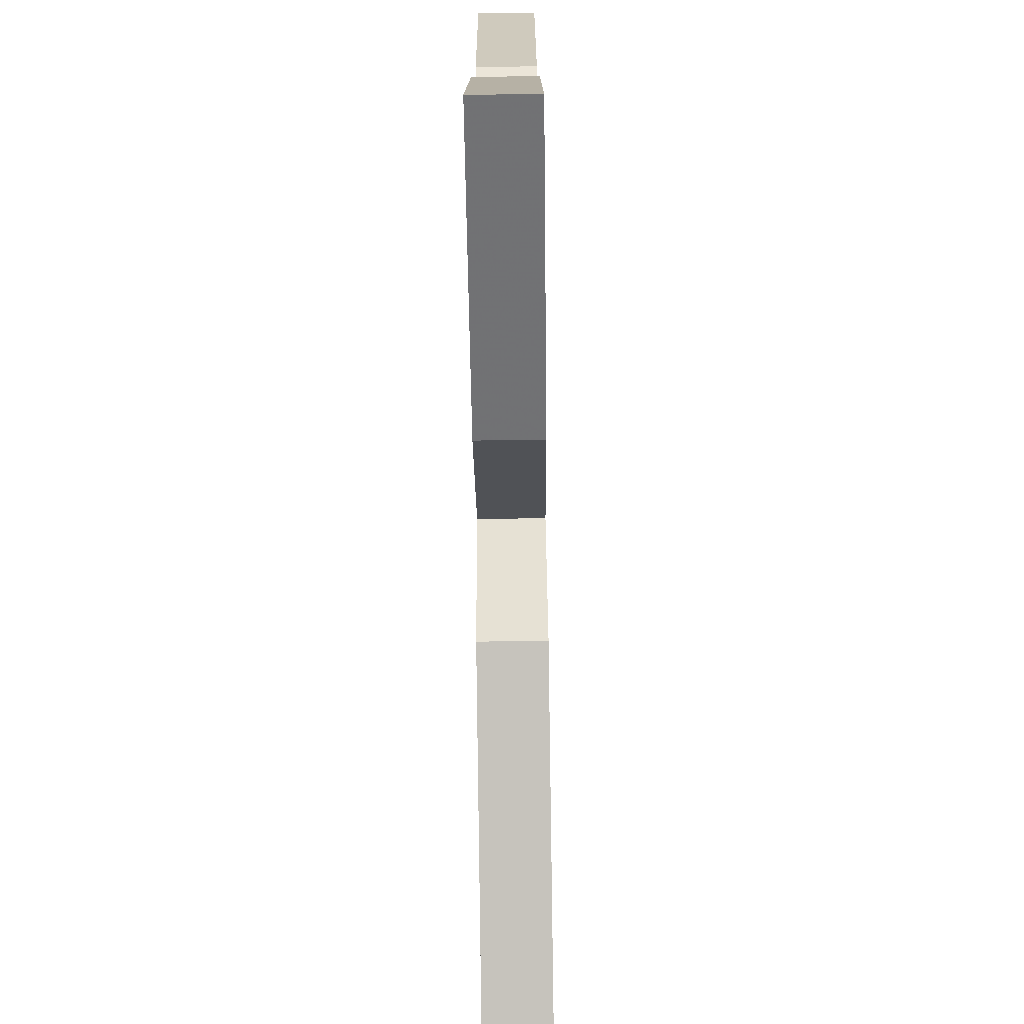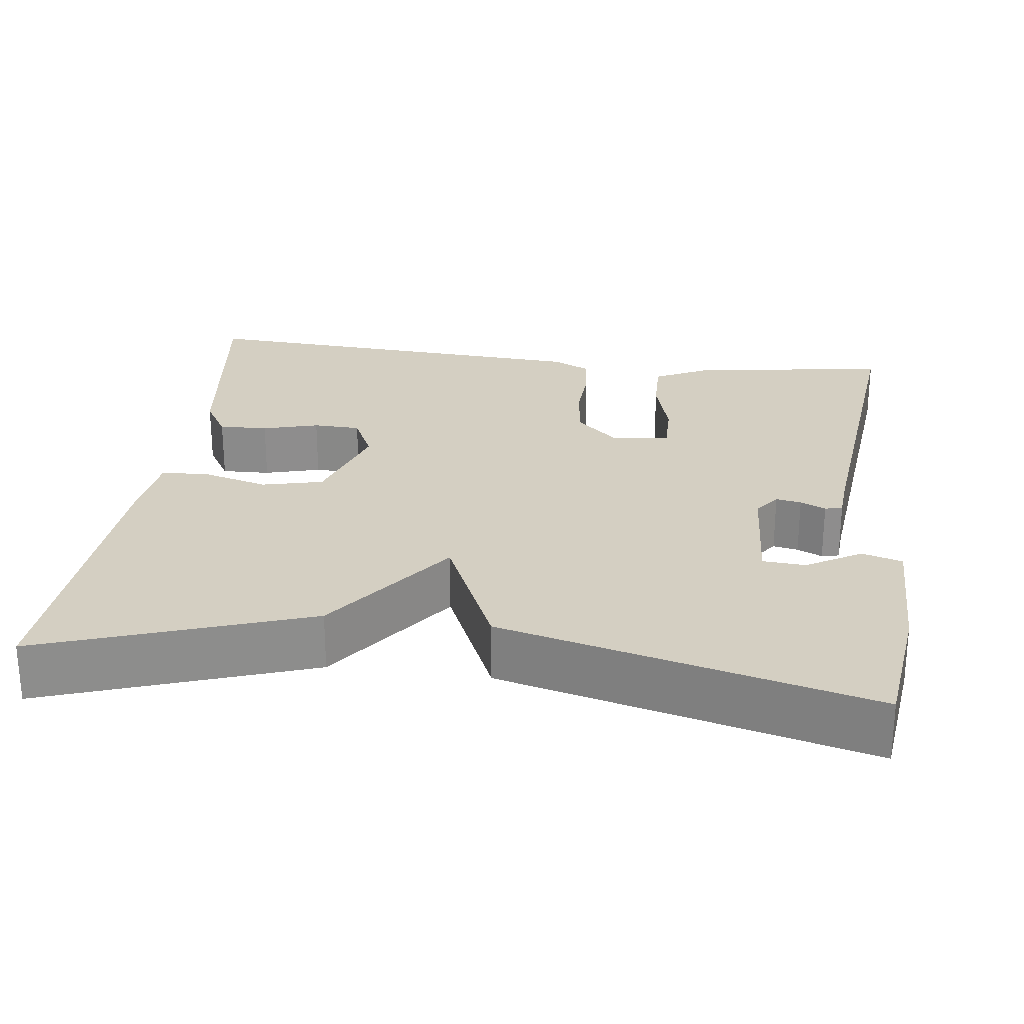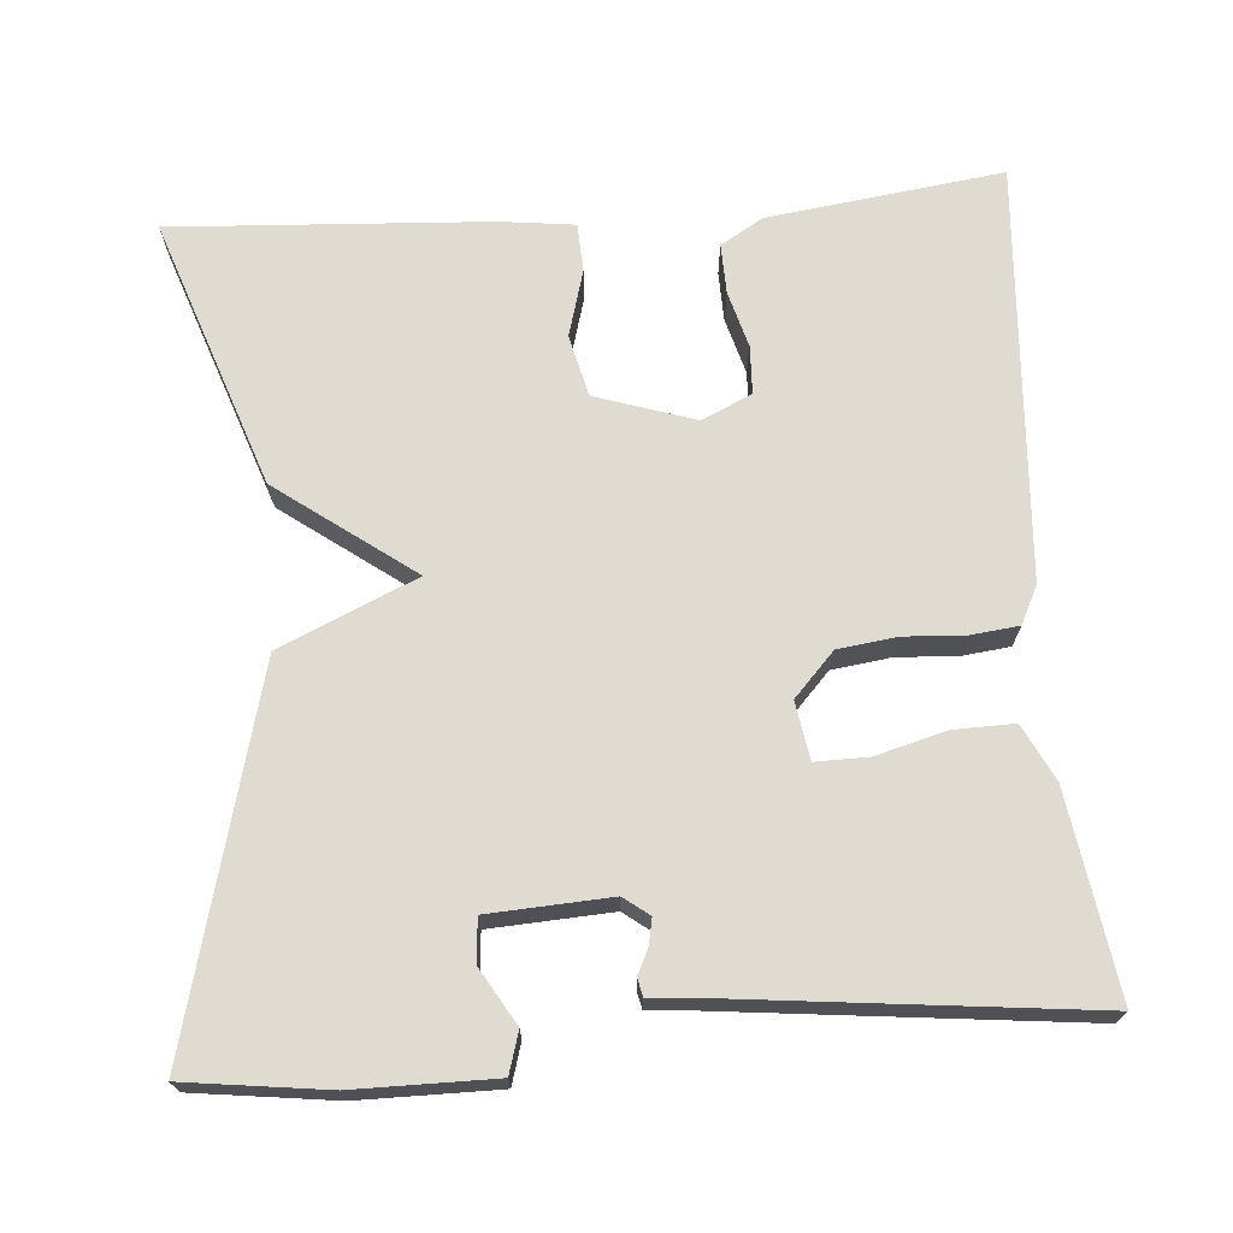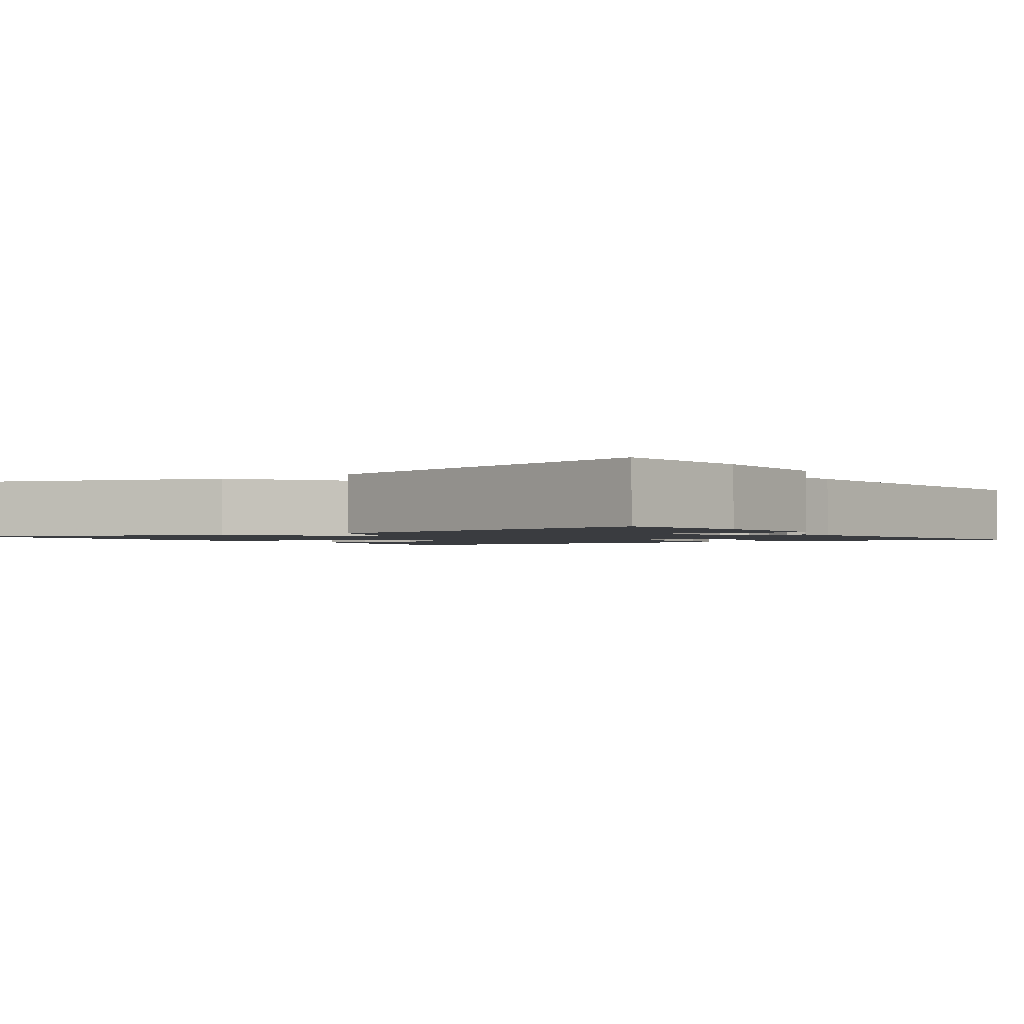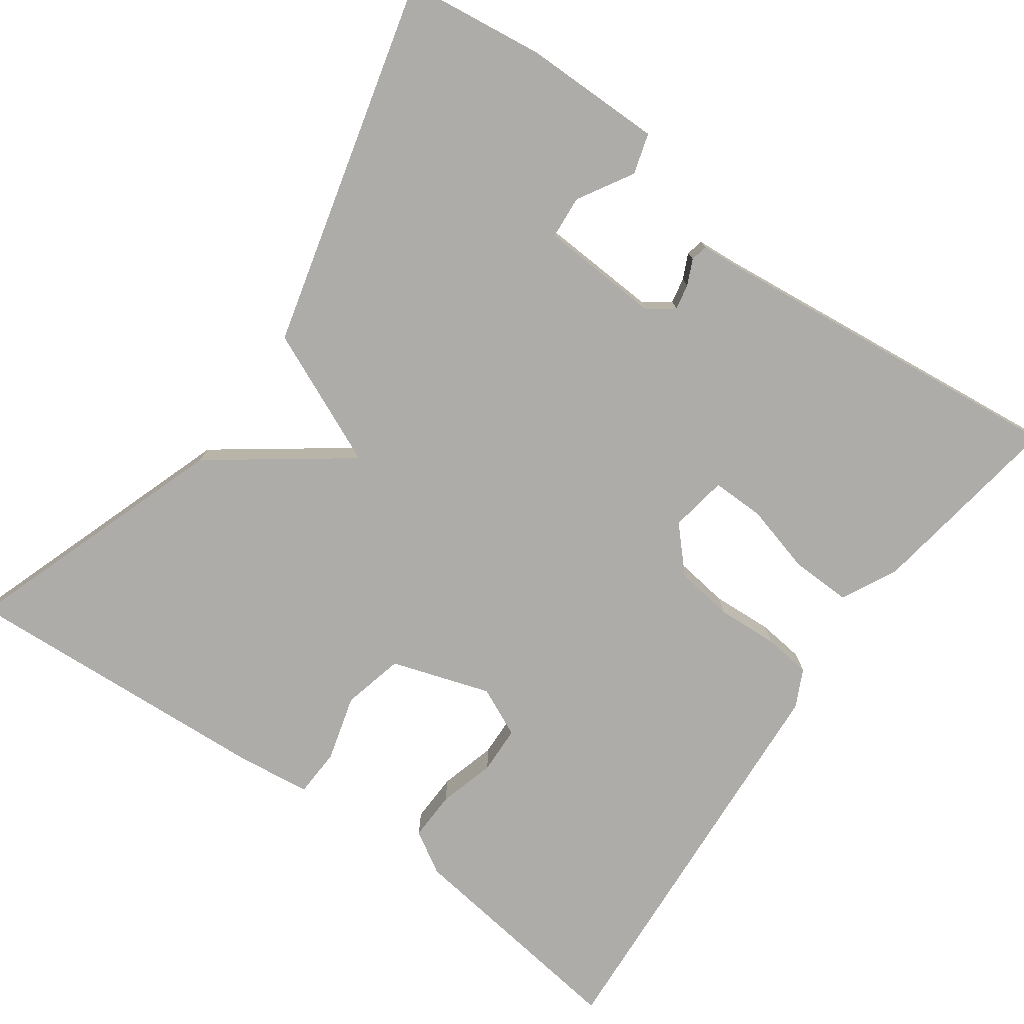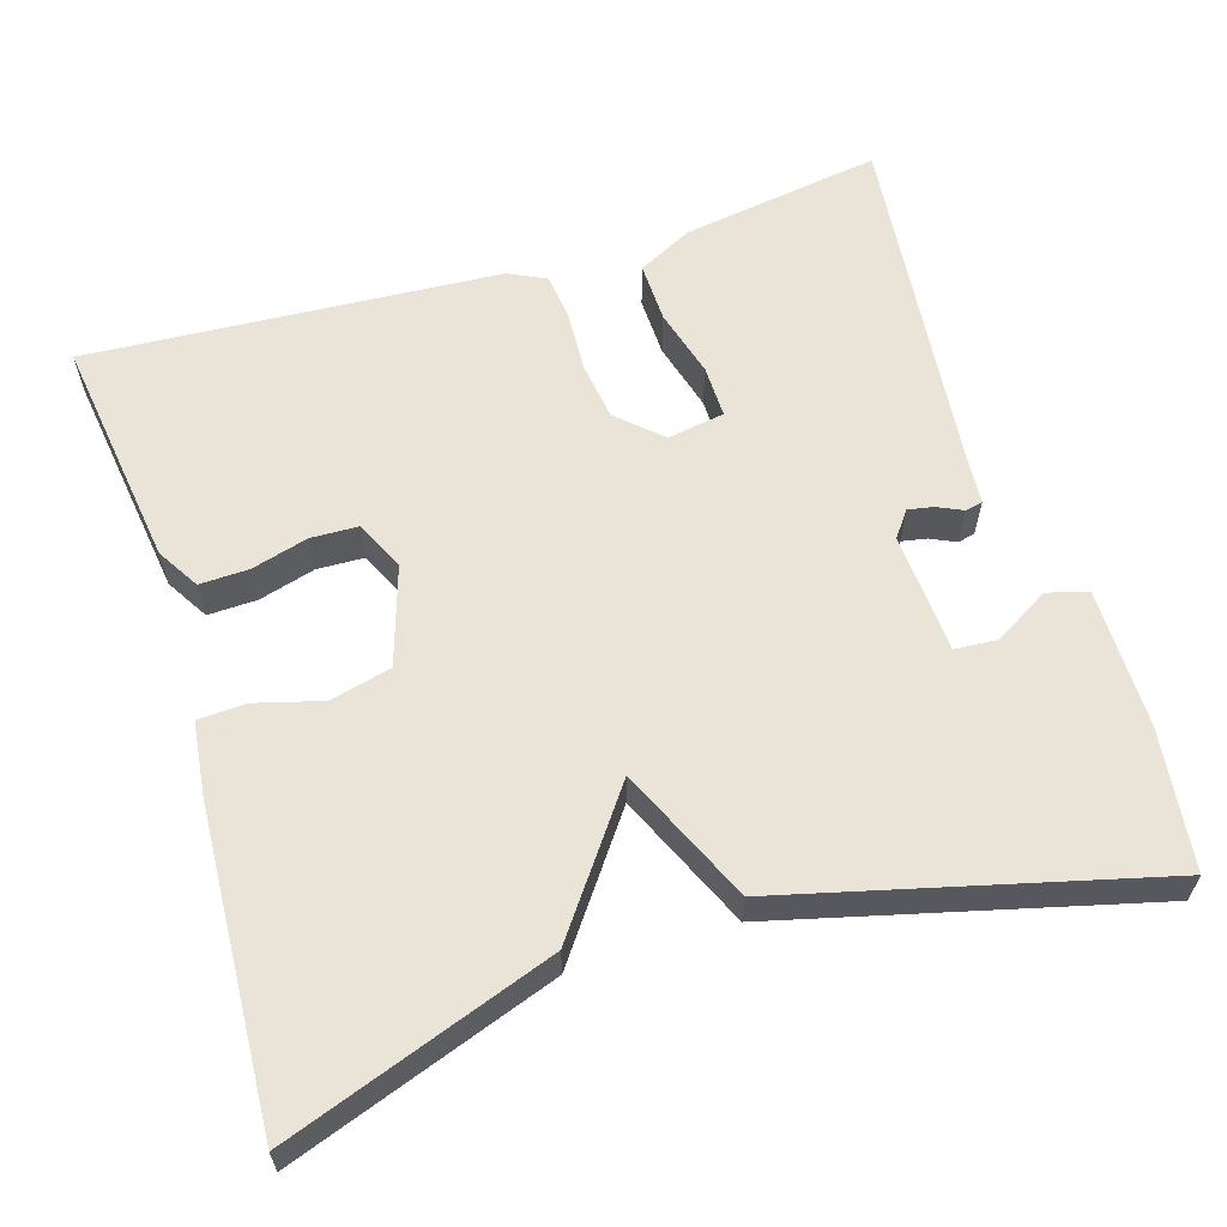
<metadata>
{"format":"obj","ext":"obj","renderer":"f3d","projection":"perspective","resolution":1024,"background":"white","views":[{"elev":-74.7,"azim":90.8,"up":"+Z"},{"elev":25.7,"azim":-172.6,"up":"+Y"},{"elev":70.0,"azim":-94.2,"up":"+Y"},{"elev":-1.7,"azim":-145.6,"up":"+Y"},{"elev":-76.9,"azim":-125.4,"up":"+Y"},{"elev":60.8,"azim":162.8,"up":"+Y"}]}
</metadata>
<code>
v -0.5 0.07 -0.5
v -0.522 0.07 -0.324
v -0.522 0.07 -0.15
v -0.471 0.07 -0.135
v -0.402 0.07 -0.176
v -0.348 0.07 -0.172
v -0.339 0.07 -0.02
v -0.363 0.07 0.012
v -0.395 0.07 0.006
v -0.427 0.07 -0.009
v -0.449 0.07 -0.004
v -0.453 0.07 0.051
v -0.5 0.07 0.5
v -0.248 0.07 0.461
v -0.179 0.07 0.426
v -0.181 0.07 0.35
v -0.205 0.07 0.263
v -0.206 0.07 0.197
v -0.134 0.07 0.185
v -0.08 0.07 0.235
v -0.07 0.07 0.308
v -0.074 0.07 0.385
v -0.067 0.07 0.444
v -0.02 0.07 0.467
v 0.5 0.07 0.5
v 0.46 0.07 0.207
v 0.428 0.07 0.154
v 0.366 0.07 0.156
v 0.295 0.07 0.176
v 0.235 0.07 0.174
v 0.206 0.07 0.112
v 0.246 0.07 -0.012
v 0.323 0.07 -0.031
v 0.406 0.07 -0.008
v 0.467 0.07 -0.011
v 0.478 0.07 -0.103
v 0.5 0.07 -0.5
v 0.164 0.07 -0.382
v 0.04 0.07 -0.212
v -0.036 0.07 -0.382
v -0.5 0 -0.5
v -0.522 0 -0.324
v -0.522 0 -0.15
v -0.471 0 -0.135
v -0.402 0 -0.176
v -0.348 0 -0.172
v -0.339 0 -0.02
v -0.363 0 0.012
v -0.395 0 0.006
v -0.427 0 -0.009
v -0.449 0 -0.004
v -0.453 0 0.051
v -0.5 0 0.5
v -0.248 0 0.461
v -0.179 0 0.426
v -0.181 0 0.35
v -0.205 0 0.263
v -0.206 0 0.197
v -0.134 0 0.185
v -0.08 0 0.235
v -0.07 0 0.308
v -0.074 0 0.385
v -0.067 0 0.444
v -0.02 0 0.467
v 0.5 0 0.5
v 0.46 0 0.207
v 0.428 0 0.154
v 0.366 0 0.156
v 0.295 0 0.176
v 0.235 0 0.174
v 0.206 0 0.112
v 0.246 0 -0.012
v 0.323 0 -0.031
v 0.406 0 -0.008
v 0.467 0 -0.011
v 0.478 0 -0.103
v 0.5 0 -0.5
v 0.164 0 -0.382
v 0.04 0 -0.212
v -0.036 0 -0.382
f 39 40 1 2
f 37 38 39
f 36 37 39
f 35 36 39
f 34 35 39
f 33 34 39
f 32 33 39 2
f 31 32 2
f 30 31 2
f 27 28 29
f 26 27 29
f 25 26 29
f 24 25 29
f 23 24 29
f 22 23 29
f 21 22 29
f 20 21 29 30
f 19 20 30
f 15 16 17
f 14 15 17
f 13 14 17
f 12 13 17
f 12 17 18
f 11 12 18
f 10 11 18
f 9 10 18
f 8 9 18 19
f 2 3 4 5
f 2 5 6
f 30 2 6
f 7 8 19 30
f 6 7 30
f 42 41 80 79
f 79 78 77
f 79 77 76
f 79 76 75
f 79 75 74
f 79 74 73
f 42 79 73 72
f 42 72 71
f 42 71 70
f 69 68 67
f 69 67 66
f 69 66 65
f 69 65 64
f 69 64 63
f 69 63 62
f 69 62 61
f 70 69 61 60
f 70 60 59
f 57 56 55
f 57 55 54
f 57 54 53
f 57 53 52
f 58 57 52
f 58 52 51
f 58 51 50
f 58 50 49
f 59 58 49 48
f 45 44 43 42
f 46 45 42
f 46 42 70
f 70 59 48 47
f 70 47 46
f 1 41 42 2
f 2 42 43 3
f 3 43 44 4
f 4 44 45 5
f 5 45 46 6
f 6 46 47 7
f 7 47 48 8
f 8 48 49 9
f 9 49 50 10
f 10 50 51 11
f 11 51 52 12
f 12 52 53 13
f 13 53 54 14
f 14 54 55 15
f 15 55 56 16
f 16 56 57 17
f 17 57 58 18
f 18 58 59 19
f 19 59 60 20
f 20 60 61 21
f 21 61 62 22
f 22 62 63 23
f 23 63 64 24
f 24 64 65 25
f 25 65 66 26
f 26 66 67 27
f 27 67 68 28
f 28 68 69 29
f 29 69 70 30
f 30 70 71 31
f 31 71 72 32
f 32 72 73 33
f 33 73 74 34
f 34 74 75 35
f 35 75 76 36
f 36 76 77 37
f 37 77 78 38
f 38 78 79 39
f 39 79 80 40
f 40 80 41 1

</code>
